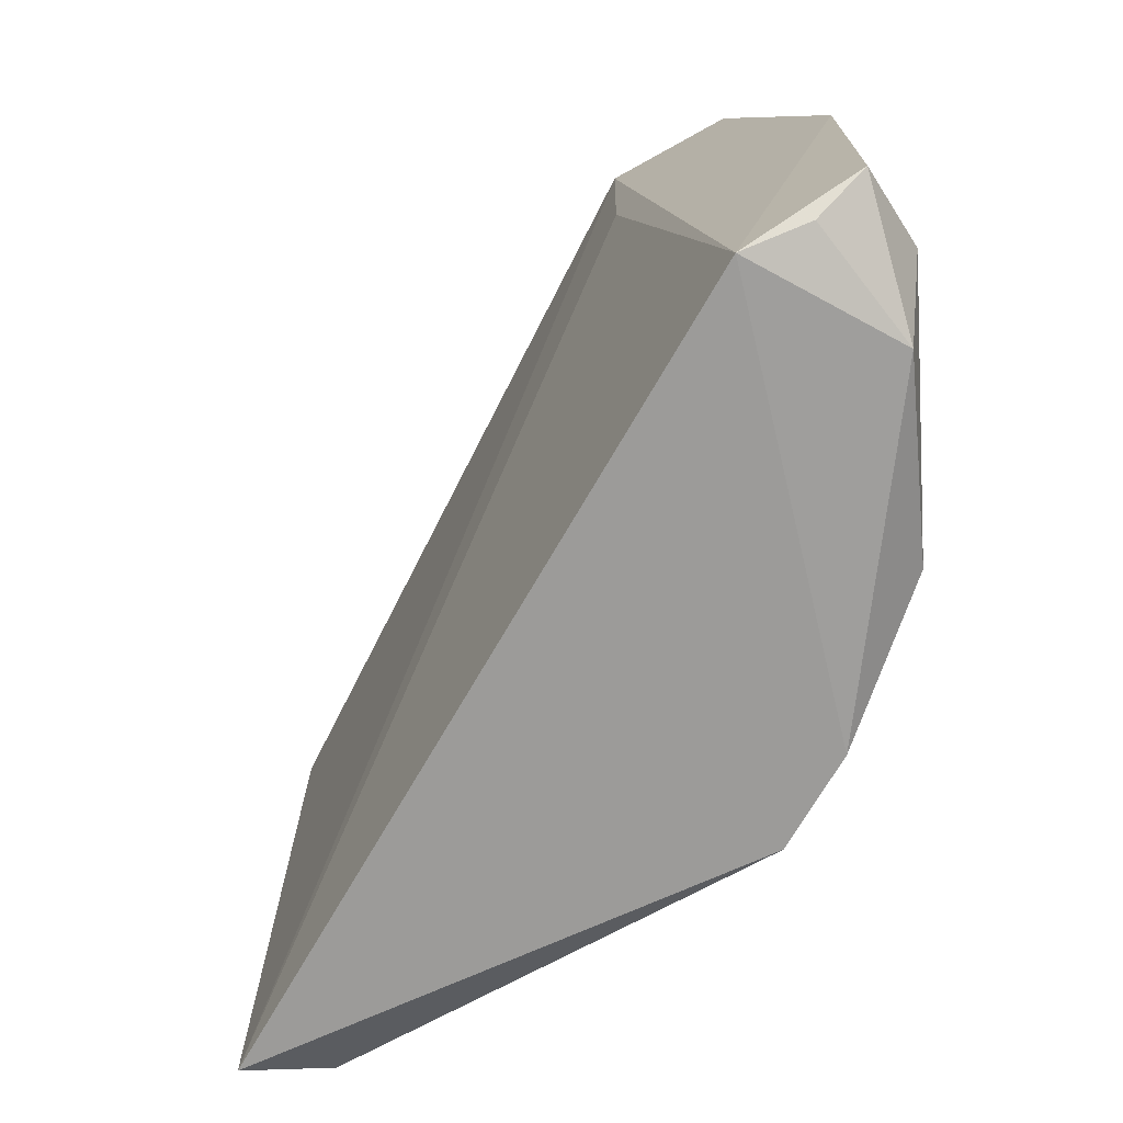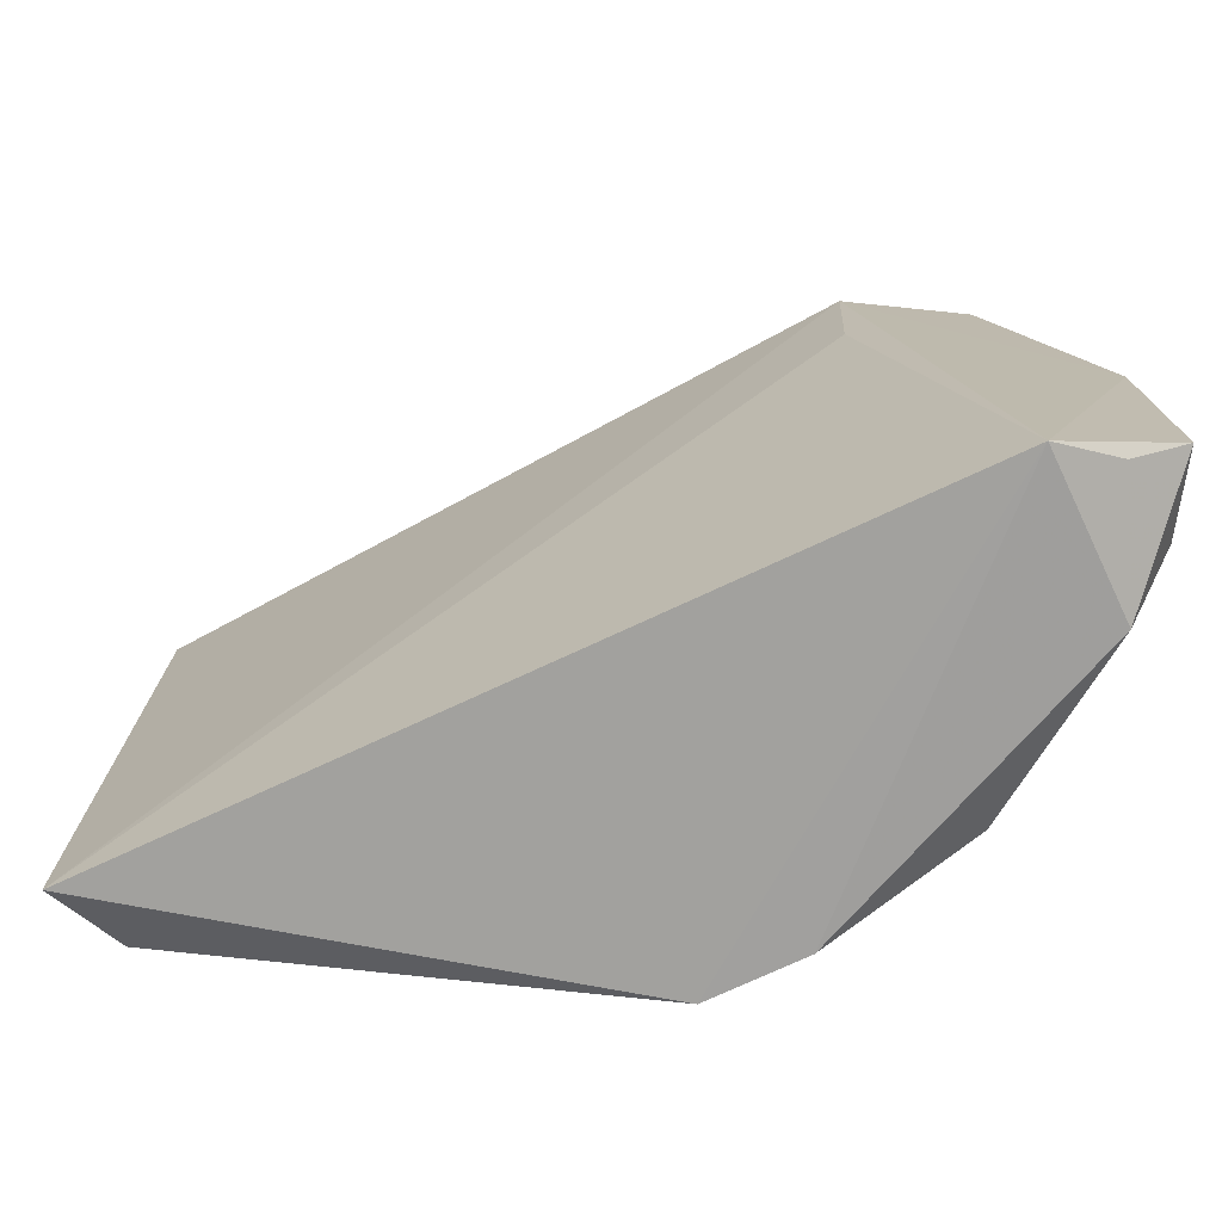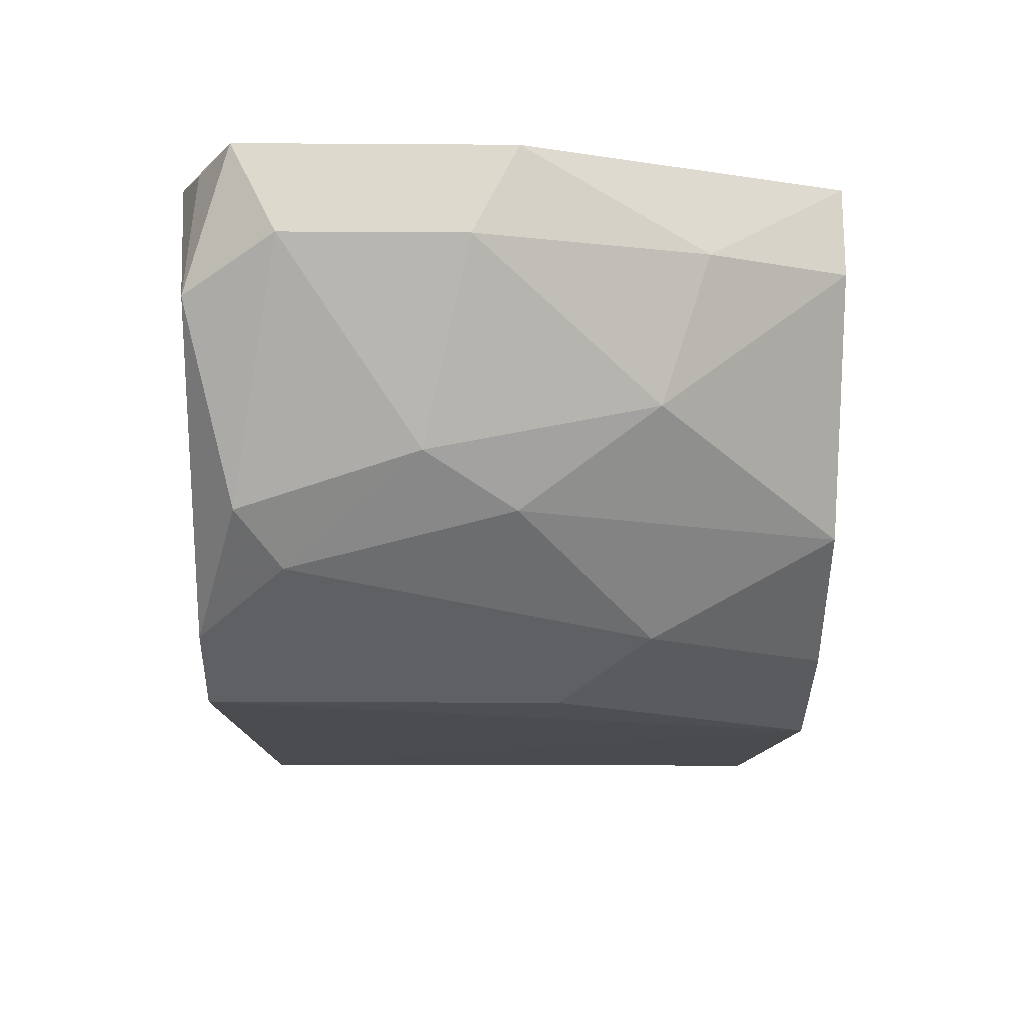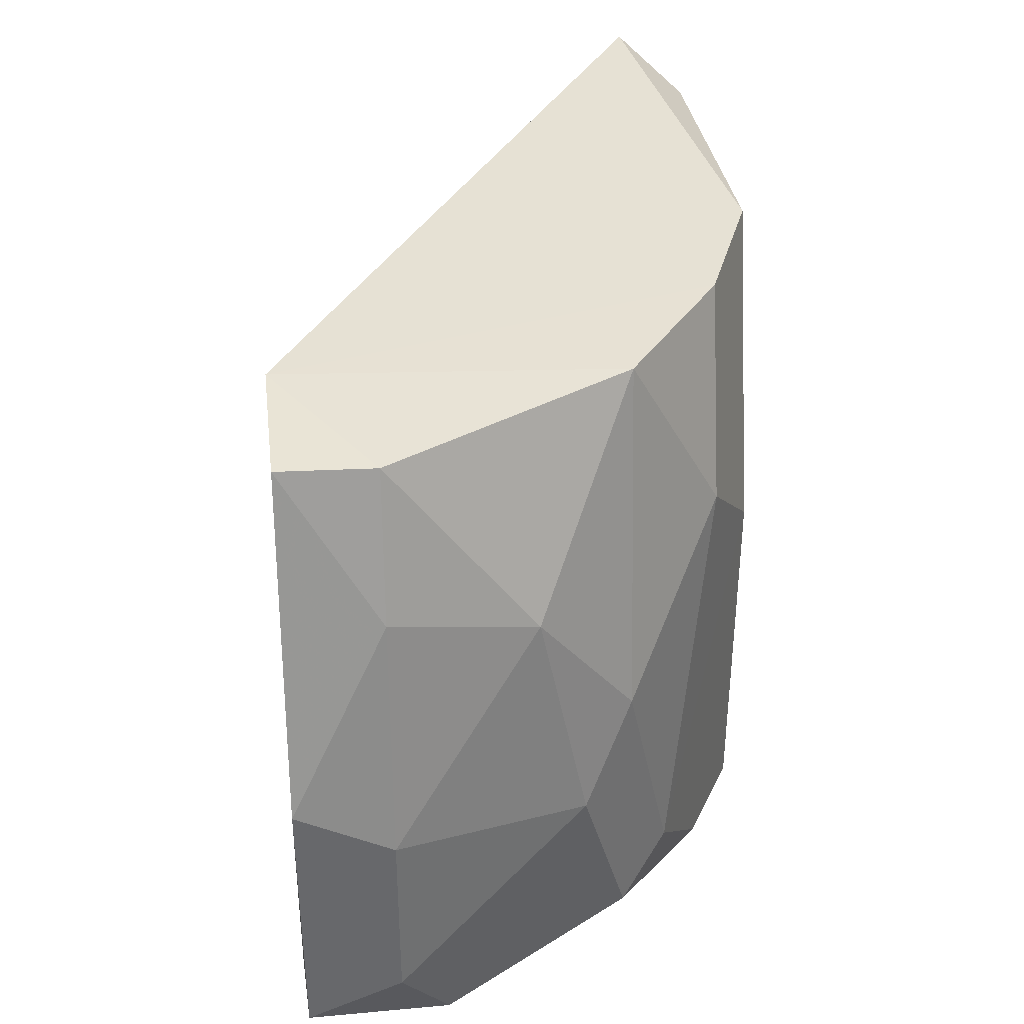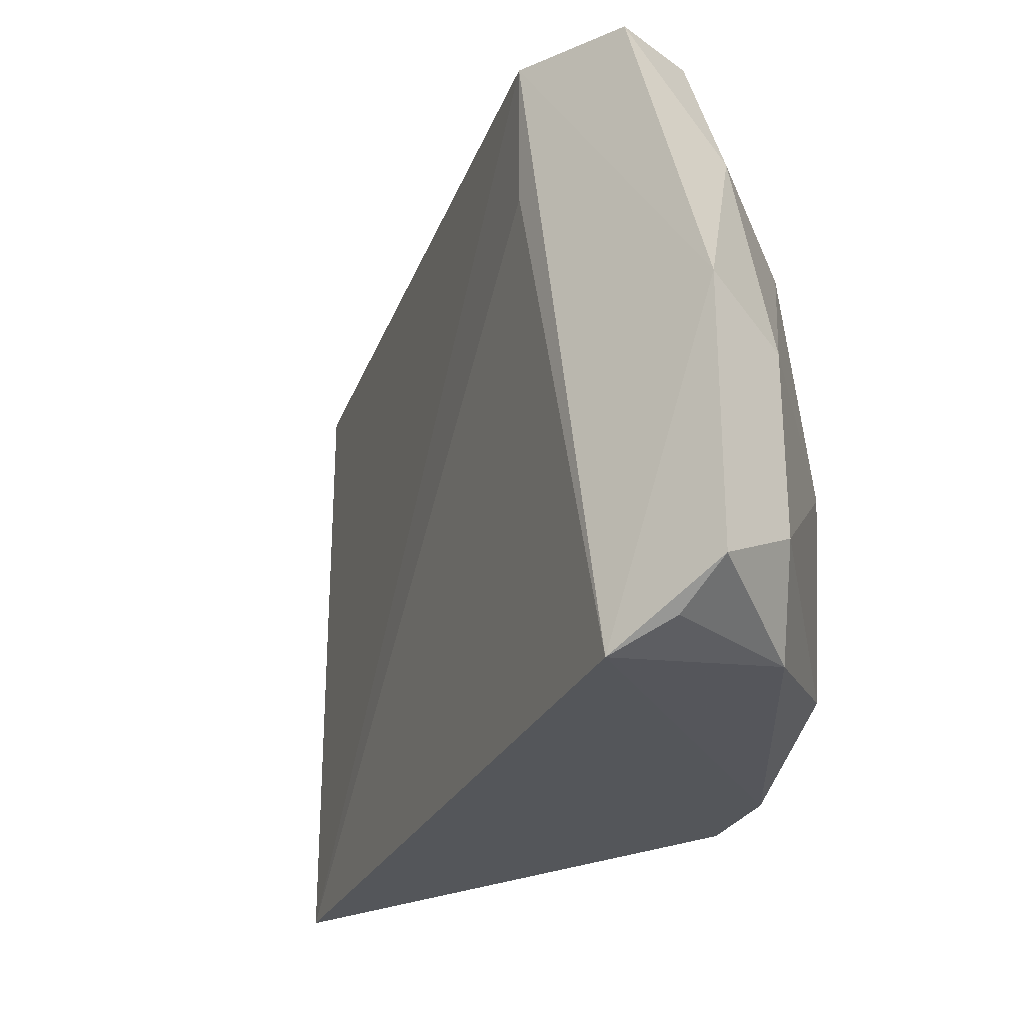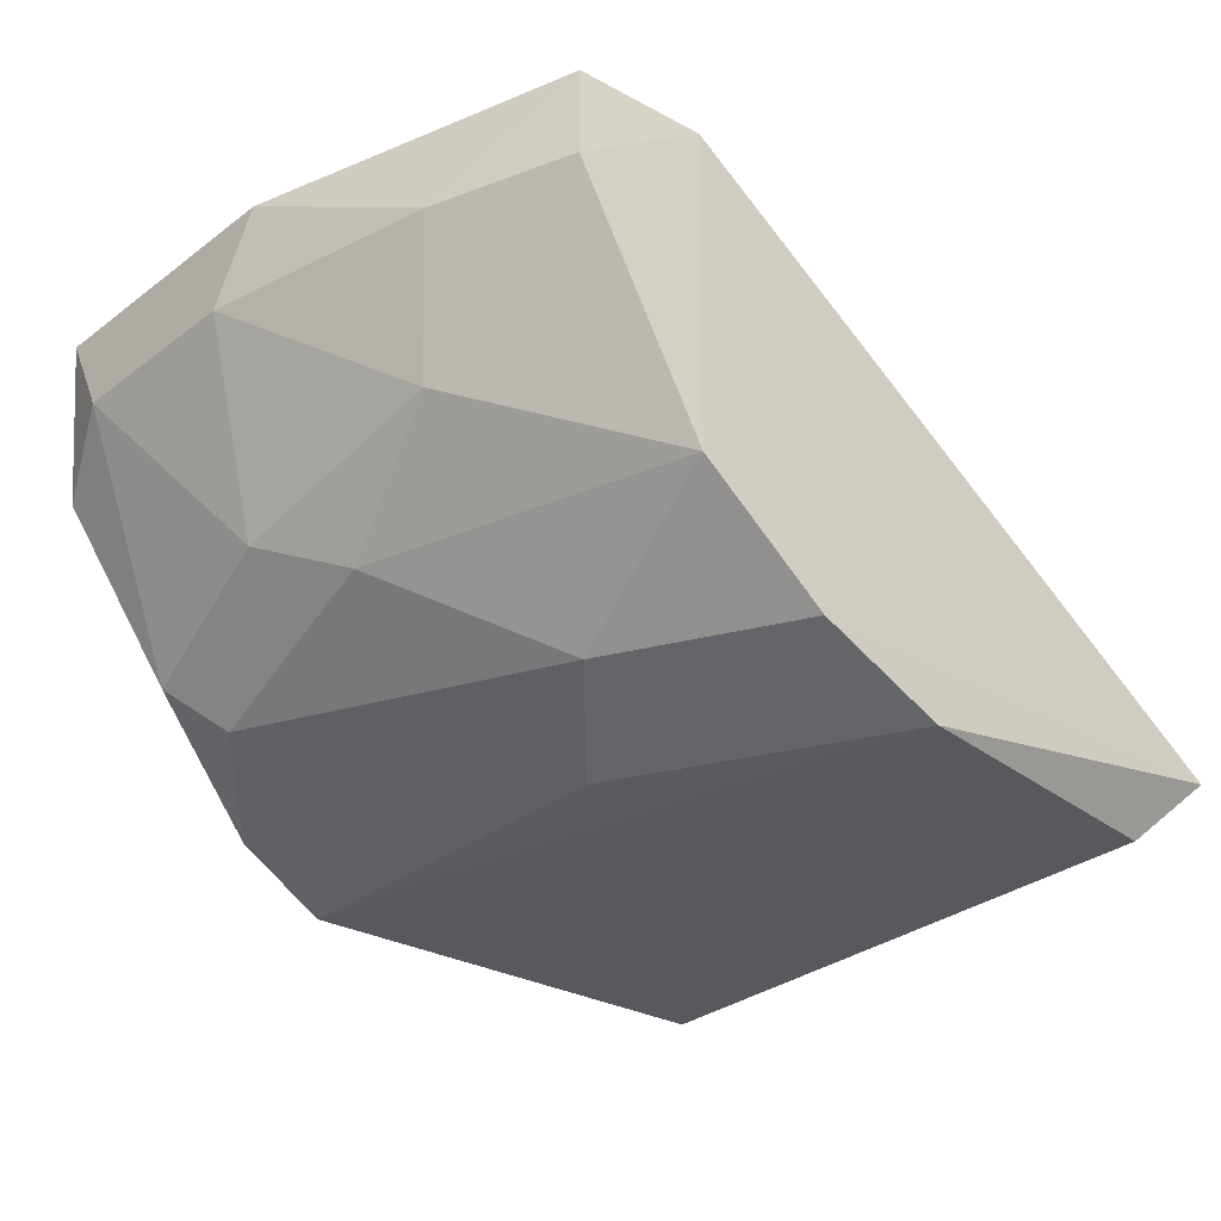
<metadata>
{"format":"obj","ext":"obj","renderer":"f3d","projection":"perspective","resolution":1024,"background":"white","views":[{"elev":-71.1,"azim":-146.6,"up":"+Z"},{"elev":-74.3,"azim":178.4,"up":"+Z"},{"elev":-17.9,"azim":-90.7,"up":"+Y"},{"elev":37.7,"azim":-93.3,"up":"+Z"},{"elev":-27.0,"azim":-137.7,"up":"+Z"},{"elev":-33.0,"azim":-44.3,"up":"+Y"}]}
</metadata>
<code>
v -0.2584 -0.2708 0.1077
v -0.3338 -0.2063 -0.04299
v -0.3311 -0.1755 -0.04082
v -0.1367 -0.2611 -0.04541
v -0.2924 -0.1721 0.1104
v -0.1367 -0.2611 0.1102
v -0.2584 -0.2816 -0.04299
v -0.323 -0.2278 0.06467
v -0.1502 -0.2762 0.1002
v -0.3156 -0.1713 -0.04667
v -0.323 -0.174 0.1077
v -0.3015 -0.2601 -0.02145
v -0.1502 -0.2762 -0.03546
v -0.3446 -0.174 0.03238
v -0.2261 -0.2816 0.1077
v -0.2799 -0.2708 0.06467
v -0.2907 -0.2493 0.1077
v -0.3446 -0.1955 -0.02145
v -0.323 -0.2385 0.01085
v -0.323 -0.1955 0.1077
v -0.3446 -0.1955 0.02163
v -0.2907 -0.174 0.07543
v -0.3122 -0.2493 -0.03222
v -0.2584 -0.2816 0.04312
v -0.3446 -0.174 -0.03222
v -0.3122 -0.2493 0.03238
v -0.3338 -0.1955 0.07543
v -0.2799 -0.2708 -0.04299
f 12 23 28
f 5 1 6
f 4 5 6
f 4 6 9
f 2 3 10
f 4 7 10
f 7 4 13
f 4 9 13
f 5 10 14
f 11 5 14
f 6 1 15
f 9 6 15
f 7 13 15
f 13 9 15
f 15 1 16
f 1 5 17
f 16 1 17
f 5 11 20
f 17 5 20
f 8 17 20
f 14 18 21
f 19 8 21
f 18 19 21
f 5 4 22
f 4 10 22
f 10 5 22
f 18 2 23
f 12 19 23
f 19 18 23
f 12 7 24
f 7 15 24
f 16 12 24
f 15 16 24
f 3 2 25
f 10 3 25
f 14 10 25
f 2 18 25
f 18 14 25
f 12 16 26
f 17 8 26
f 16 17 26
f 19 12 26
f 8 19 26
f 11 14 27
f 20 11 27
f 8 20 27
f 14 21 27
f 21 8 27
f 2 10 28
f 10 7 28
f 7 12 28
f 23 2 28

</code>
